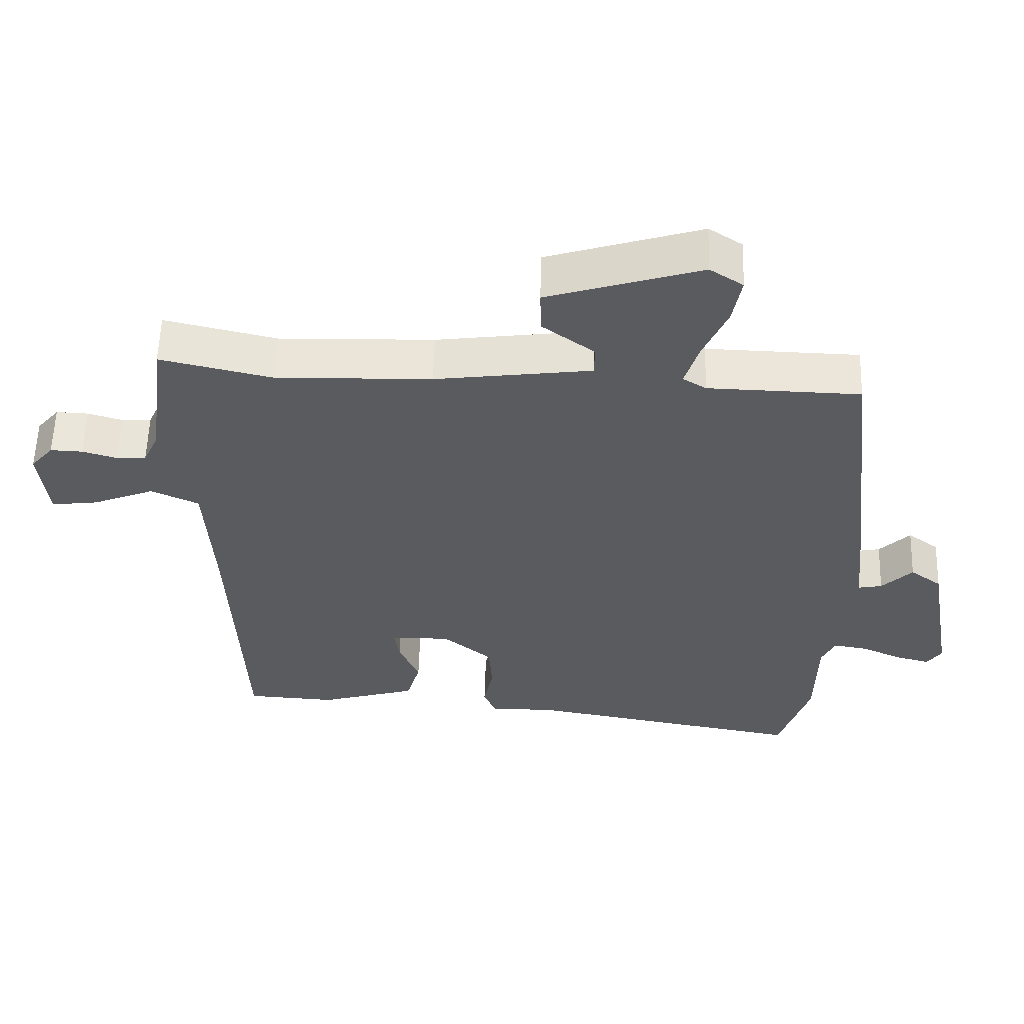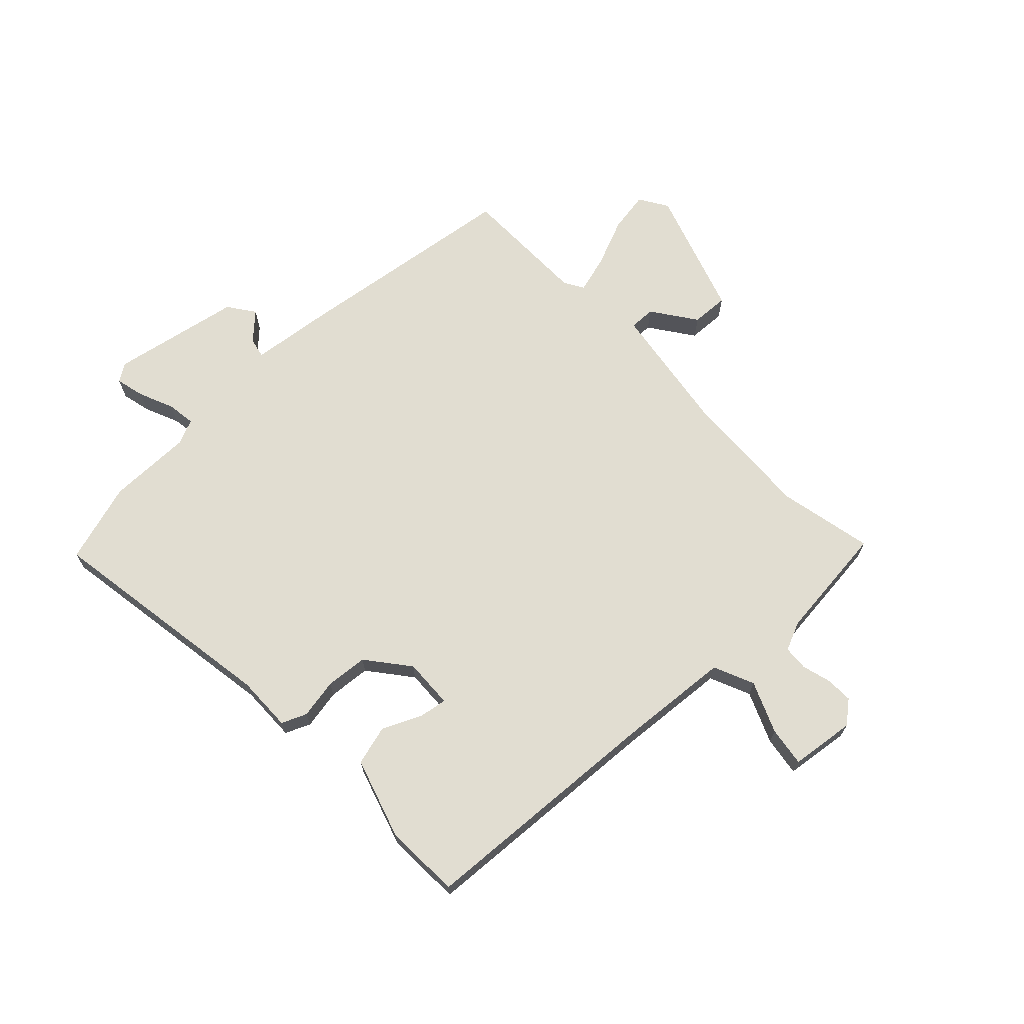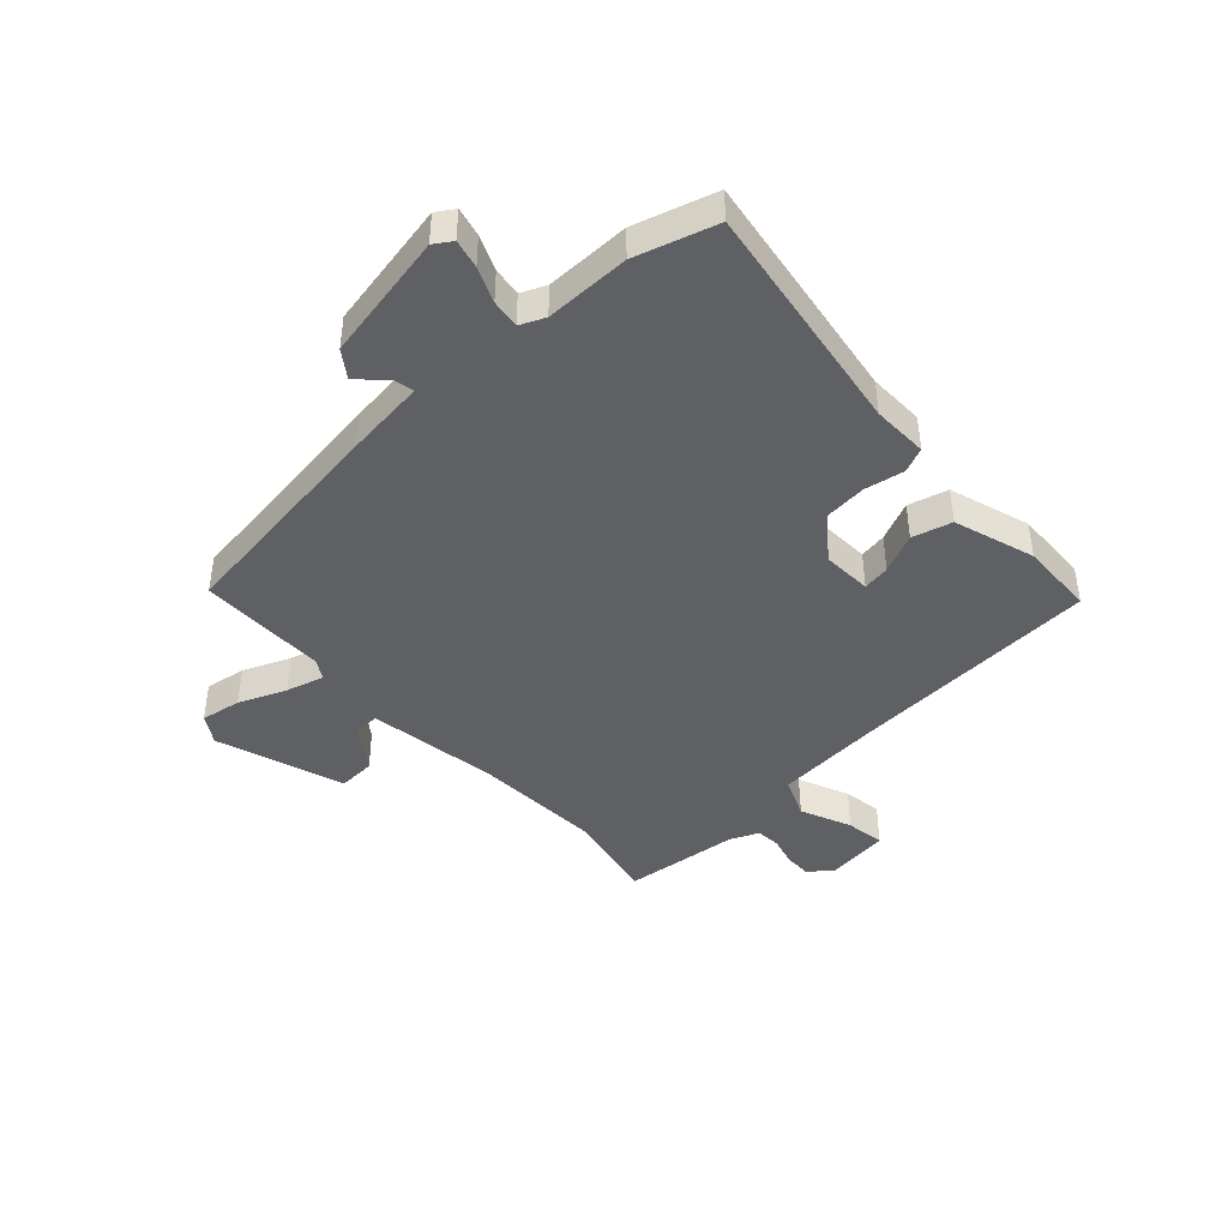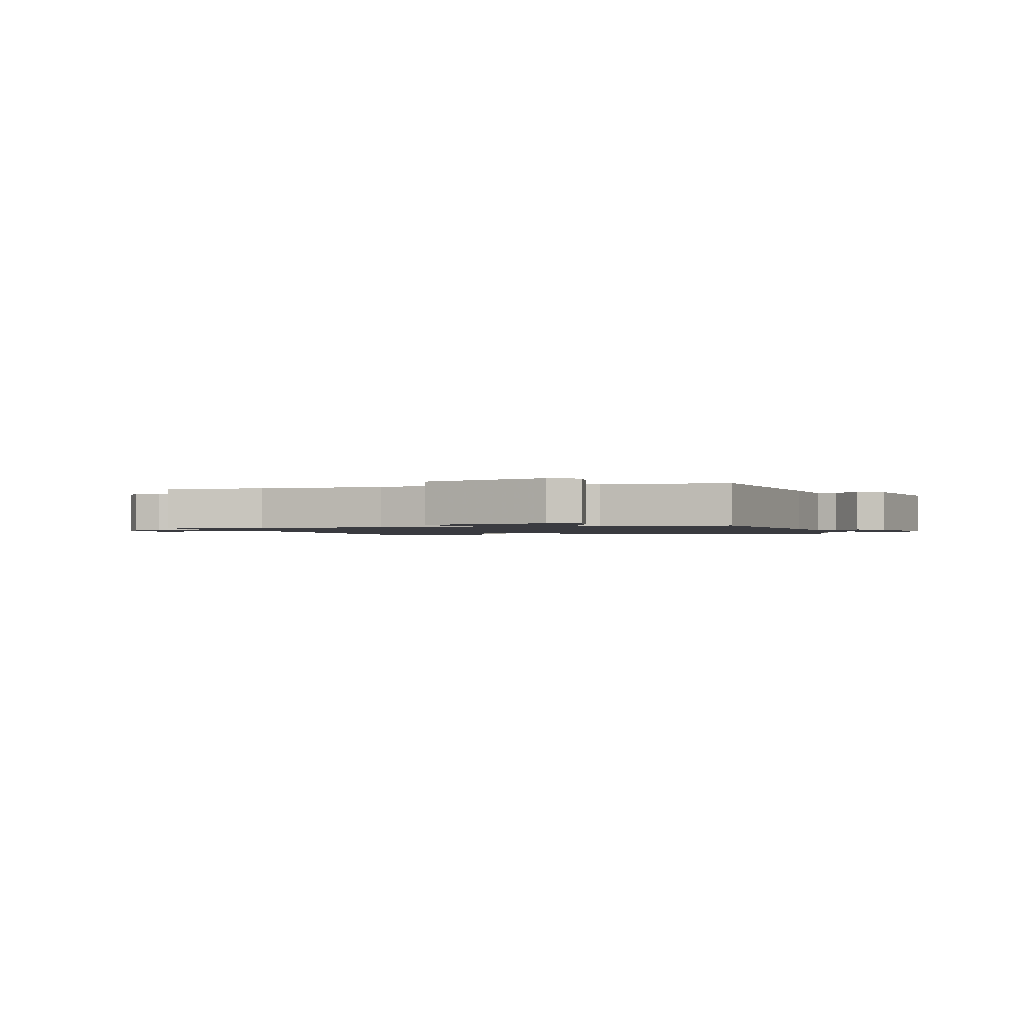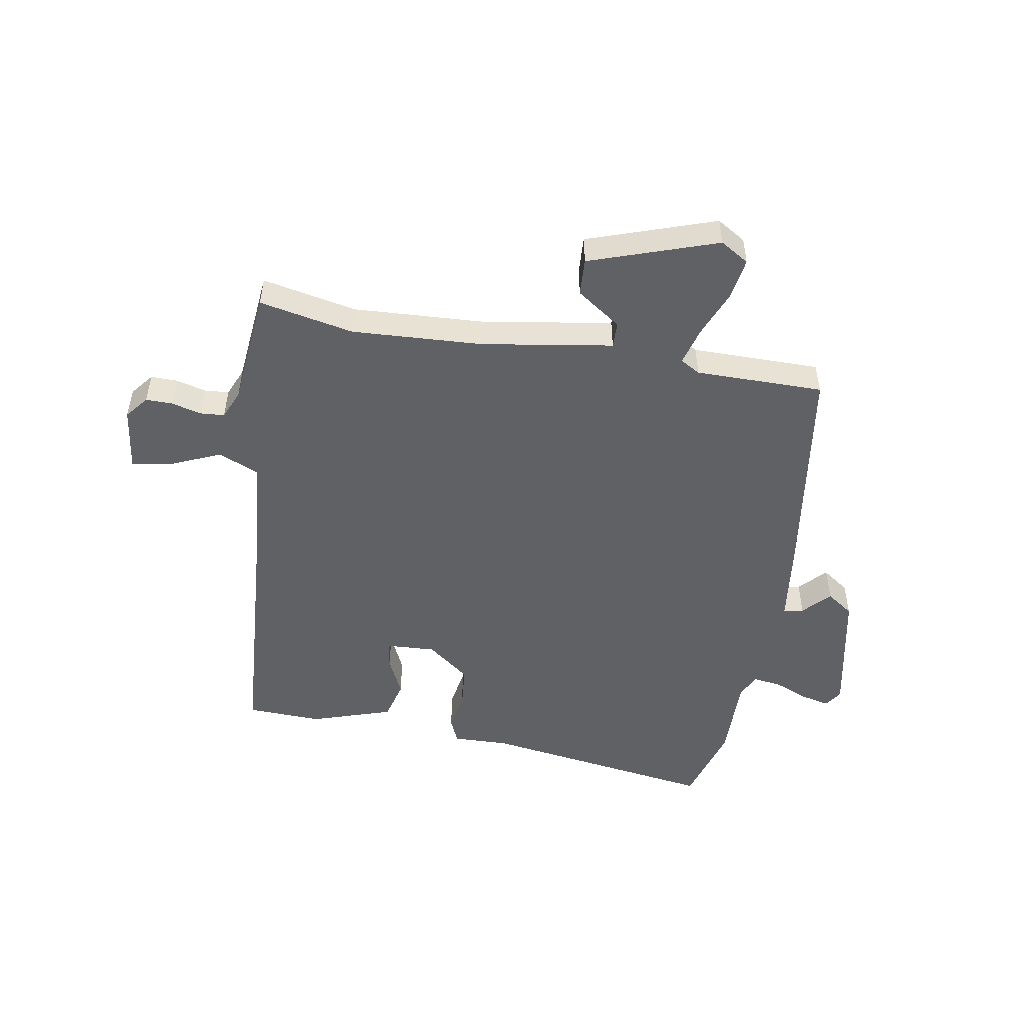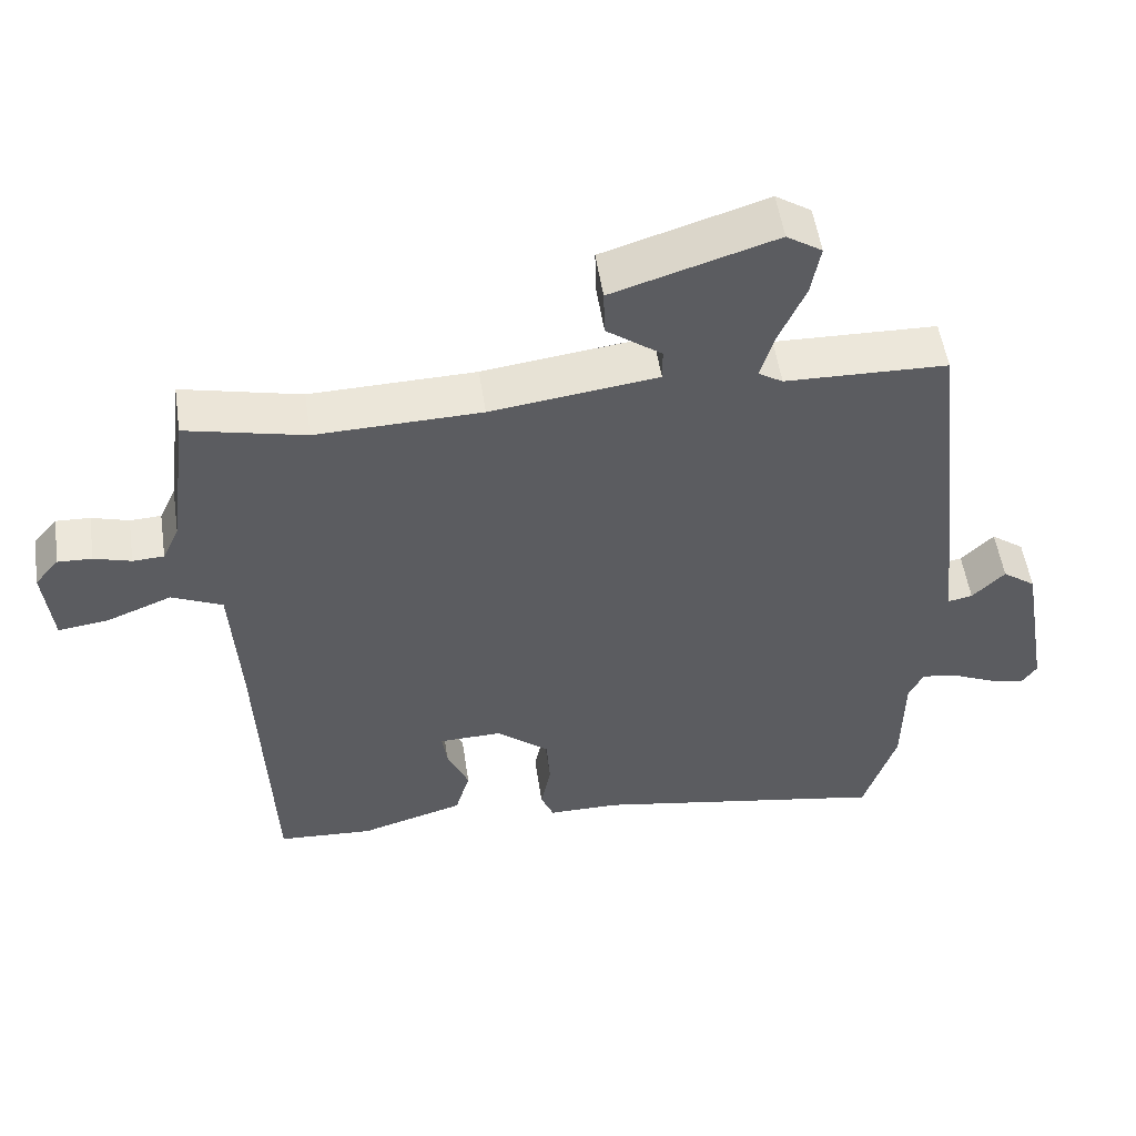
<metadata>
{"format":"obj","ext":"obj","renderer":"f3d","projection":"perspective","resolution":1024,"background":"white","views":[{"elev":57.4,"azim":1.7,"up":"+Z"},{"elev":68.7,"azim":-132.6,"up":"+Y"},{"elev":-42.8,"azim":133.9,"up":"+Y"},{"elev":-1.4,"azim":17.4,"up":"+Y"},{"elev":-50.2,"azim":-8.2,"up":"+Y"},{"elev":53.0,"azim":-8.5,"up":"+Z"}]}
</metadata>
<code>
v 0.491 0.07 0.46
v 0.537 0.07 0.066
v 0.551 0.07 -0.077
v 0.586 0.07 -0.07
v 0.631 0.07 -0.025
v 0.677 0.07 -0.059
v 0.716 0.07 -0.285
v 0.695 0.07 -0.316
v 0.645 0.07 -0.303
v 0.585 0.07 -0.276
v 0.535 0.07 -0.268
v 0.515 0.07 -0.311
v 0.513 0.07 -0.459
v 0.468 0.07 -0.599
v 0.057 0.07 -0.526
v -0.041 0.07 -0.526
v -0.059 0.07 -0.482
v -0.045 0.07 -0.413
v -0.05 0.07 -0.339
v -0.123 0.07 -0.279
v -0.21 0.07 -0.281
v -0.203 0.07 -0.329
v -0.173 0.07 -0.399
v -0.193 0.07 -0.468
v -0.336 0.07 -0.51
v -0.468 0.07 -0.502
v -0.486 0.07 -0.07
v -0.498 0.07 0.126
v -0.568 0.07 0.158
v -0.658 0.07 0.122
v -0.727 0.07 0.113
v -0.739 0.07 0.226
v -0.706 0.07 0.265
v -0.659 0.07 0.263
v -0.608 0.07 0.248
v -0.565 0.07 0.25
v -0.542 0.07 0.3
v -0.516 0.07 0.504
v -0.352 0.07 0.466
v -0.124 0.07 0.472
v 0.106 0.07 0.502
v 0.106 0.07 0.547
v 0.03 0.07 0.603
v 0.028 0.07 0.668
v 0.253 0.07 0.738
v 0.302 0.07 0.706
v 0.289 0.07 0.635
v 0.253 0.07 0.553
v 0.233 0.07 0.487
v 0.267 0.07 0.466
v 0.491 0 0.46
v 0.537 0 0.066
v 0.551 0 -0.077
v 0.586 0 -0.07
v 0.631 0 -0.025
v 0.677 0 -0.059
v 0.716 0 -0.285
v 0.695 0 -0.316
v 0.645 0 -0.303
v 0.585 0 -0.276
v 0.535 0 -0.268
v 0.515 0 -0.311
v 0.513 0 -0.459
v 0.468 0 -0.599
v 0.057 0 -0.526
v -0.041 0 -0.526
v -0.059 0 -0.482
v -0.045 0 -0.413
v -0.05 0 -0.339
v -0.123 0 -0.279
v -0.21 0 -0.281
v -0.203 0 -0.329
v -0.173 0 -0.399
v -0.193 0 -0.468
v -0.336 0 -0.51
v -0.468 0 -0.502
v -0.486 0 -0.07
v -0.498 0 0.126
v -0.568 0 0.158
v -0.658 0 0.122
v -0.727 0 0.113
v -0.739 0 0.226
v -0.706 0 0.265
v -0.659 0 0.263
v -0.608 0 0.248
v -0.565 0 0.25
v -0.542 0 0.3
v -0.516 0 0.504
v -0.352 0 0.466
v -0.124 0 0.472
v 0.106 0 0.502
v 0.106 0 0.547
v 0.03 0 0.603
v 0.028 0 0.668
v 0.253 0 0.738
v 0.302 0 0.706
v 0.289 0 0.635
v 0.253 0 0.553
v 0.233 0 0.487
v 0.267 0 0.466
f 45 46 47 48
f 45 48 49
f 42 43 44 45
f 41 42 45 49
f 40 41 49 50
f 37 38 39
f 36 37 39 40
f 32 33 34 35
f 32 35 36
f 29 30 31 32
f 29 32 36
f 28 29 36 40
f 24 25 26 27
f 22 23 24 27
f 21 22 27 28
f 20 21 28 40
f 15 16 17 18
f 15 18 19
f 12 13 14 15
f 11 12 15 19
f 7 8 9 10
f 7 10 11
f 4 5 6 7
f 3 4 7 11
f 19 20 40 50
f 3 11 19 50
f 1 2 3 50
f 98 97 96 95
f 99 98 95
f 95 94 93 92
f 99 95 92 91
f 100 99 91 90
f 89 88 87
f 90 89 87 86
f 85 84 83 82
f 86 85 82
f 82 81 80 79
f 86 82 79
f 90 86 79 78
f 77 76 75 74
f 77 74 73 72
f 78 77 72 71
f 90 78 71 70
f 68 67 66 65
f 69 68 65
f 65 64 63 62
f 69 65 62 61
f 60 59 58 57
f 61 60 57
f 57 56 55 54
f 61 57 54 53
f 100 90 70 69
f 100 69 61 53
f 100 53 52 51
f 1 51 52 2
f 2 52 53 3
f 3 53 54 4
f 4 54 55 5
f 5 55 56 6
f 6 56 57 7
f 7 57 58 8
f 8 58 59 9
f 9 59 60 10
f 10 60 61 11
f 11 61 62 12
f 12 62 63 13
f 13 63 64 14
f 14 64 65 15
f 15 65 66 16
f 16 66 67 17
f 17 67 68 18
f 18 68 69 19
f 19 69 70 20
f 20 70 71 21
f 21 71 72 22
f 22 72 73 23
f 23 73 74 24
f 24 74 75 25
f 25 75 76 26
f 26 76 77 27
f 27 77 78 28
f 28 78 79 29
f 29 79 80 30
f 30 80 81 31
f 31 81 82 32
f 32 82 83 33
f 33 83 84 34
f 34 84 85 35
f 35 85 86 36
f 36 86 87 37
f 37 87 88 38
f 38 88 89 39
f 39 89 90 40
f 40 90 91 41
f 41 91 92 42
f 42 92 93 43
f 43 93 94 44
f 44 94 95 45
f 45 95 96 46
f 46 96 97 47
f 47 97 98 48
f 48 98 99 49
f 49 99 100 50
f 50 100 51 1

</code>
